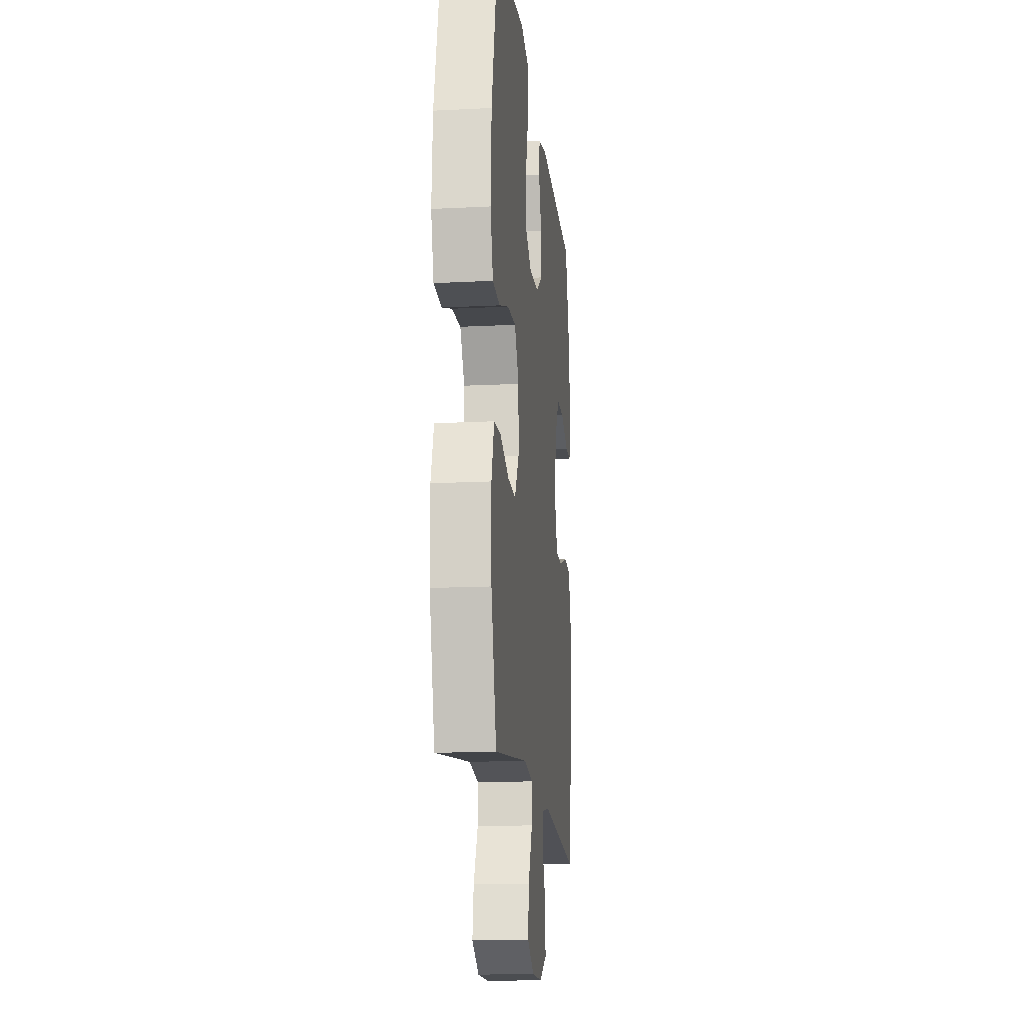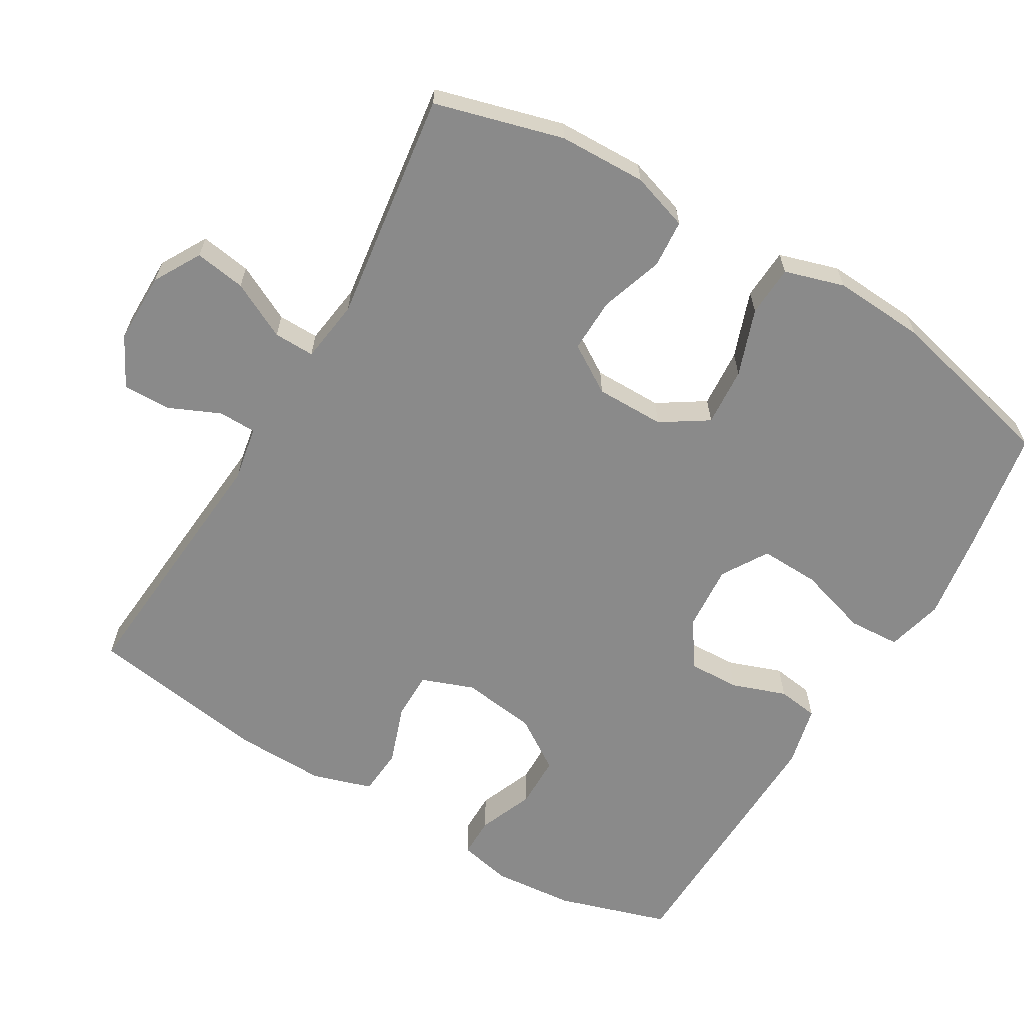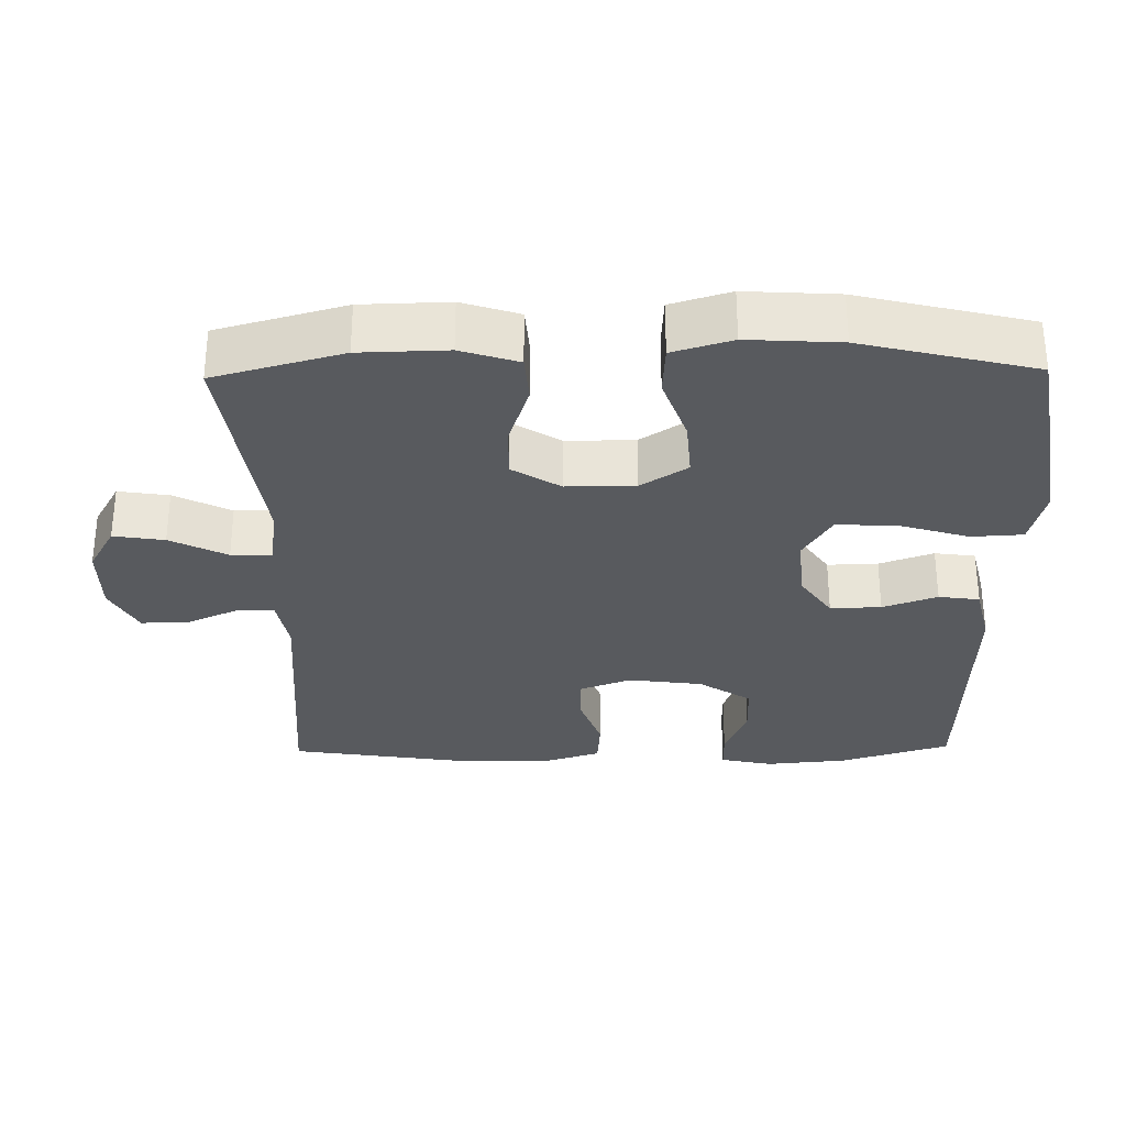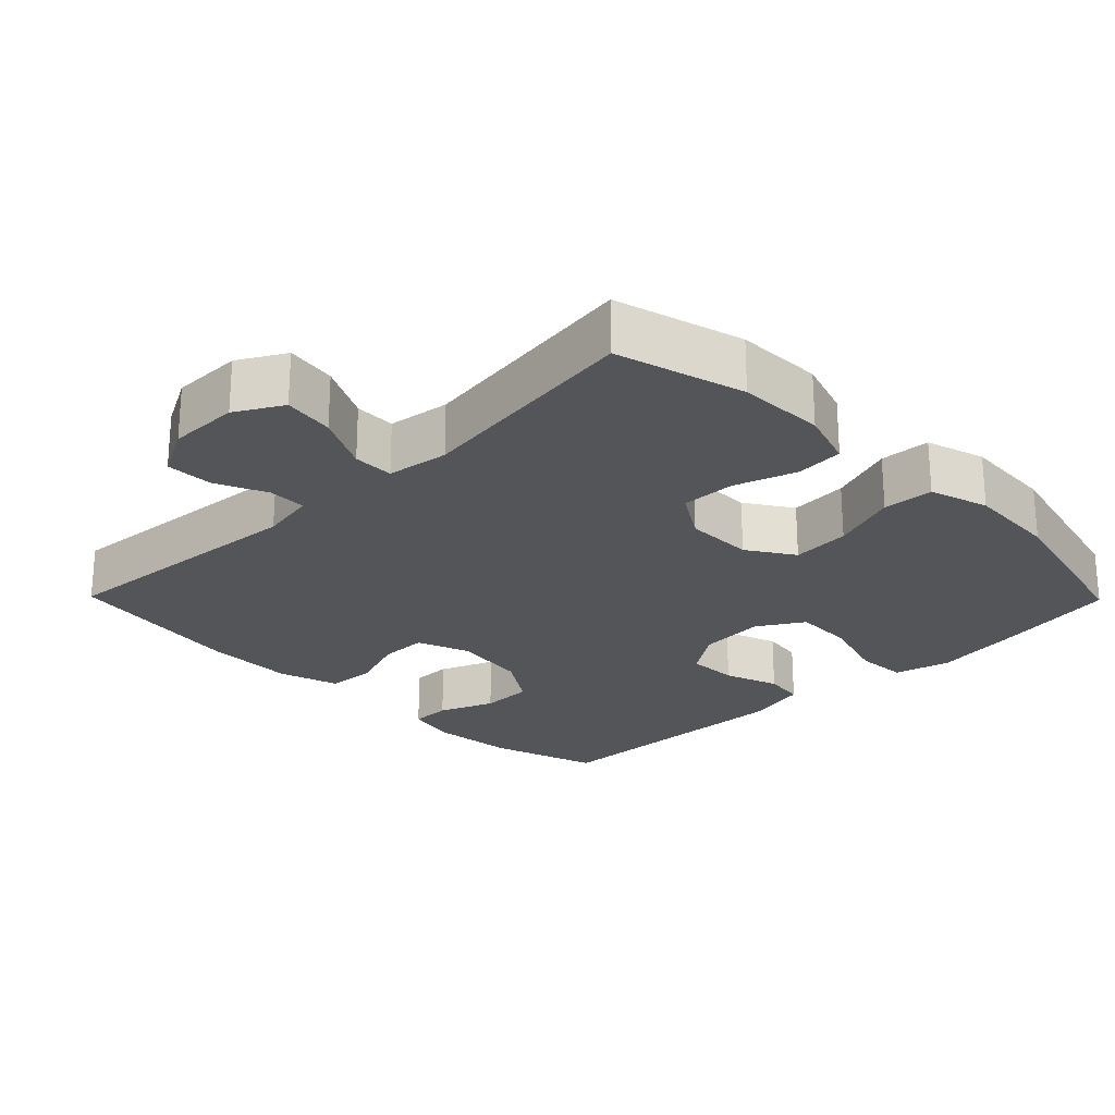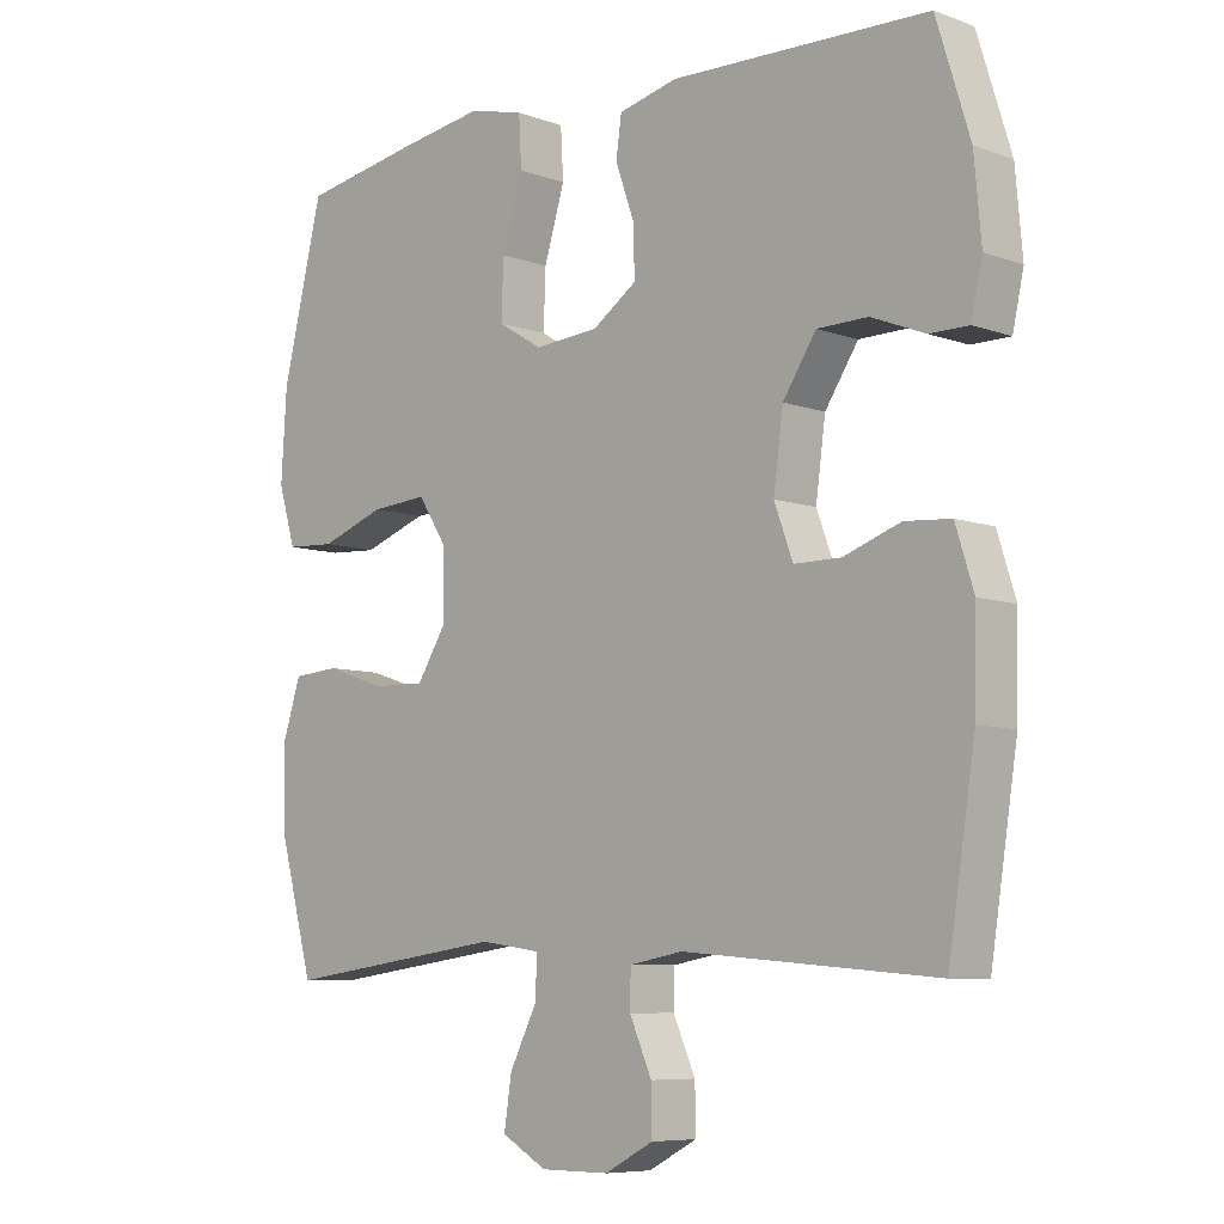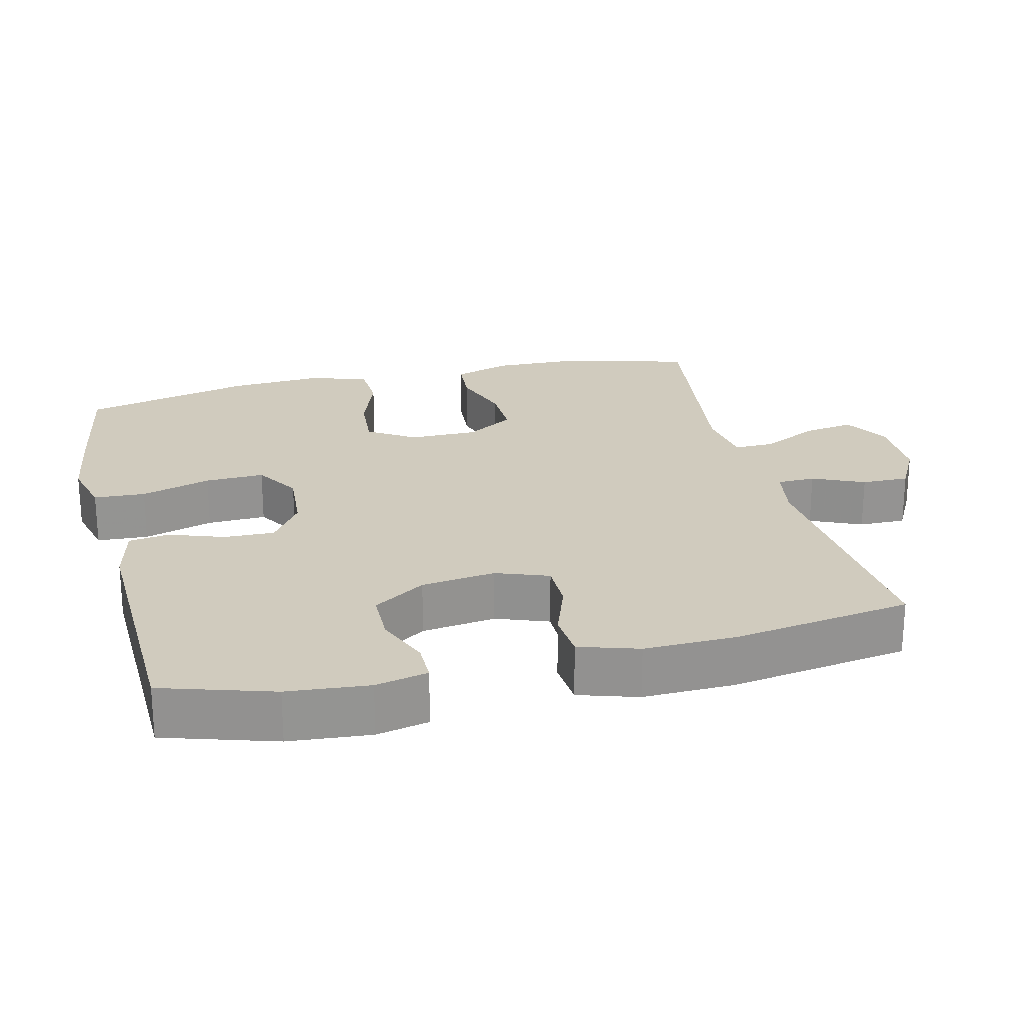
<metadata>
{"format":"obj","ext":"obj","renderer":"f3d","projection":"perspective","resolution":1024,"background":"white","views":[{"elev":-15.6,"azim":-83.9,"up":"+Z"},{"elev":-63.5,"azim":-120.6,"up":"+Y"},{"elev":-30.7,"azim":-89.0,"up":"+Y"},{"elev":-24.0,"azim":-135.5,"up":"+Y"},{"elev":-7.5,"azim":44.6,"up":"+Z"},{"elev":23.4,"azim":76.3,"up":"+Y"}]}
</metadata>
<code>
v 0.5 0.07 0.5
v 0.548 0.07 0.345
v 0.558 0.07 0.231
v 0.542 0.07 0.158
v 0.486 0.07 0.158
v 0.409 0.07 0.189
v 0.336 0.07 0.188
v 0.288 0.07 0.115
v 0.274 0.07 0.011
v 0.301 0.07 -0.062
v 0.368 0.07 -0.062
v 0.45 0.07 -0.033
v 0.516 0.07 -0.038
v 0.542 0.07 -0.121
v 0.539 0.07 -0.249
v 0.5 0.07 -0.5
v 0.136 0.07 -0.47
v 0.059 0.07 -0.484
v 0.058 0.07 -0.537
v 0.09 0.07 -0.609
v 0.091 0.07 -0.675
v 0.021 0.07 -0.712
v -0.078 0.07 -0.712
v -0.143 0.07 -0.675
v -0.132 0.07 -0.604
v -0.092 0.07 -0.525
v -0.091 0.07 -0.468
v -0.178 0.07 -0.456
v -0.5 0.07 -0.5
v -0.549 0.07 -0.321
v -0.552 0.07 -0.199
v -0.526 0.07 -0.119
v -0.459 0.07 -0.114
v -0.372 0.07 -0.143
v -0.296 0.07 -0.145
v -0.254 0.07 -0.078
v -0.254 0.07 0.018
v -0.296 0.07 0.083
v -0.378 0.07 0.077
v -0.471 0.07 0.044
v -0.542 0.07 0.048
v -0.567 0.07 0.131
v -0.559 0.07 0.26
v -0.5 0.07 0.5
v -0.326 0.07 0.53
v -0.205 0.07 0.548
v -0.126 0.07 0.528
v -0.122 0.07 0.456
v -0.152 0.07 0.358
v -0.155 0.07 0.275
v -0.091 0.07 0.236
v 0.002 0.07 0.243
v 0.066 0.07 0.287
v 0.064 0.07 0.358
v 0.037 0.07 0.434
v 0.045 0.07 0.491
v 0.13 0.07 0.511
v 0.5 0 0.5
v 0.548 0 0.345
v 0.558 0 0.231
v 0.542 0 0.158
v 0.486 0 0.158
v 0.409 0 0.189
v 0.336 0 0.188
v 0.288 0 0.115
v 0.274 0 0.011
v 0.301 0 -0.062
v 0.368 0 -0.062
v 0.45 0 -0.033
v 0.516 0 -0.038
v 0.542 0 -0.121
v 0.539 0 -0.249
v 0.5 0 -0.5
v 0.136 0 -0.47
v 0.059 0 -0.484
v 0.058 0 -0.537
v 0.09 0 -0.609
v 0.091 0 -0.675
v 0.021 0 -0.712
v -0.078 0 -0.712
v -0.143 0 -0.675
v -0.132 0 -0.604
v -0.092 0 -0.525
v -0.091 0 -0.468
v -0.178 0 -0.456
v -0.5 0 -0.5
v -0.549 0 -0.321
v -0.552 0 -0.199
v -0.526 0 -0.119
v -0.459 0 -0.114
v -0.372 0 -0.143
v -0.296 0 -0.145
v -0.254 0 -0.078
v -0.254 0 0.018
v -0.296 0 0.083
v -0.378 0 0.077
v -0.471 0 0.044
v -0.542 0 0.048
v -0.567 0 0.131
v -0.559 0 0.26
v -0.5 0 0.5
v -0.326 0 0.53
v -0.205 0 0.548
v -0.126 0 0.528
v -0.122 0 0.456
v -0.152 0 0.358
v -0.155 0 0.275
v -0.091 0 0.236
v 0.002 0 0.243
v 0.066 0 0.287
v 0.064 0 0.358
v 0.037 0 0.434
v 0.045 0 0.491
v 0.13 0 0.511
f 4 5 6
f 3 4 6
f 2 3 6
f 1 2 6
f 57 1 6
f 56 57 6
f 55 56 6
f 54 55 6
f 53 54 6 7
f 52 53 7 8
f 51 52 8 9
f 50 51 9 10
f 47 48 49
f 46 47 49
f 45 46 49
f 44 45 49
f 43 44 49
f 42 43 49
f 41 42 49
f 40 41 49
f 39 40 49
f 38 39 49 50
f 37 38 50 10
f 32 33 34
f 31 32 34
f 30 31 34
f 29 30 34
f 28 29 34
f 27 28 34 35
f 24 25 26
f 23 24 26
f 22 23 26
f 21 22 26
f 20 21 26
f 19 20 26
f 18 19 26 27
f 27 35 36
f 18 27 36
f 17 18 36
f 15 16 17
f 14 15 17
f 13 14 17
f 12 13 17
f 11 12 17
f 17 36 37 10
f 10 11 17
f 63 62 61
f 63 61 60
f 63 60 59
f 63 59 58
f 63 58 114
f 63 114 113
f 63 113 112
f 63 112 111
f 64 63 111 110
f 65 64 110 109
f 66 65 109 108
f 67 66 108 107
f 106 105 104
f 106 104 103
f 106 103 102
f 106 102 101
f 106 101 100
f 106 100 99
f 106 99 98
f 106 98 97
f 106 97 96
f 107 106 96 95
f 67 107 95 94
f 91 90 89
f 91 89 88
f 91 88 87
f 91 87 86
f 91 86 85
f 92 91 85 84
f 83 82 81
f 83 81 80
f 83 80 79
f 83 79 78
f 83 78 77
f 83 77 76
f 84 83 76 75
f 93 92 84
f 93 84 75
f 93 75 74
f 74 73 72
f 74 72 71
f 74 71 70
f 74 70 69
f 74 69 68
f 67 94 93 74
f 74 68 67
f 1 58 59 2
f 2 59 60 3
f 3 60 61 4
f 4 61 62 5
f 5 62 63 6
f 6 63 64 7
f 7 64 65 8
f 8 65 66 9
f 9 66 67 10
f 10 67 68 11
f 11 68 69 12
f 12 69 70 13
f 13 70 71 14
f 14 71 72 15
f 15 72 73 16
f 16 73 74 17
f 17 74 75 18
f 18 75 76 19
f 19 76 77 20
f 20 77 78 21
f 21 78 79 22
f 22 79 80 23
f 23 80 81 24
f 24 81 82 25
f 25 82 83 26
f 26 83 84 27
f 27 84 85 28
f 28 85 86 29
f 29 86 87 30
f 30 87 88 31
f 31 88 89 32
f 32 89 90 33
f 33 90 91 34
f 34 91 92 35
f 35 92 93 36
f 36 93 94 37
f 37 94 95 38
f 38 95 96 39
f 39 96 97 40
f 40 97 98 41
f 41 98 99 42
f 42 99 100 43
f 43 100 101 44
f 44 101 102 45
f 45 102 103 46
f 46 103 104 47
f 47 104 105 48
f 48 105 106 49
f 49 106 107 50
f 50 107 108 51
f 51 108 109 52
f 52 109 110 53
f 53 110 111 54
f 54 111 112 55
f 55 112 113 56
f 56 113 114 57
f 57 114 58 1

</code>
